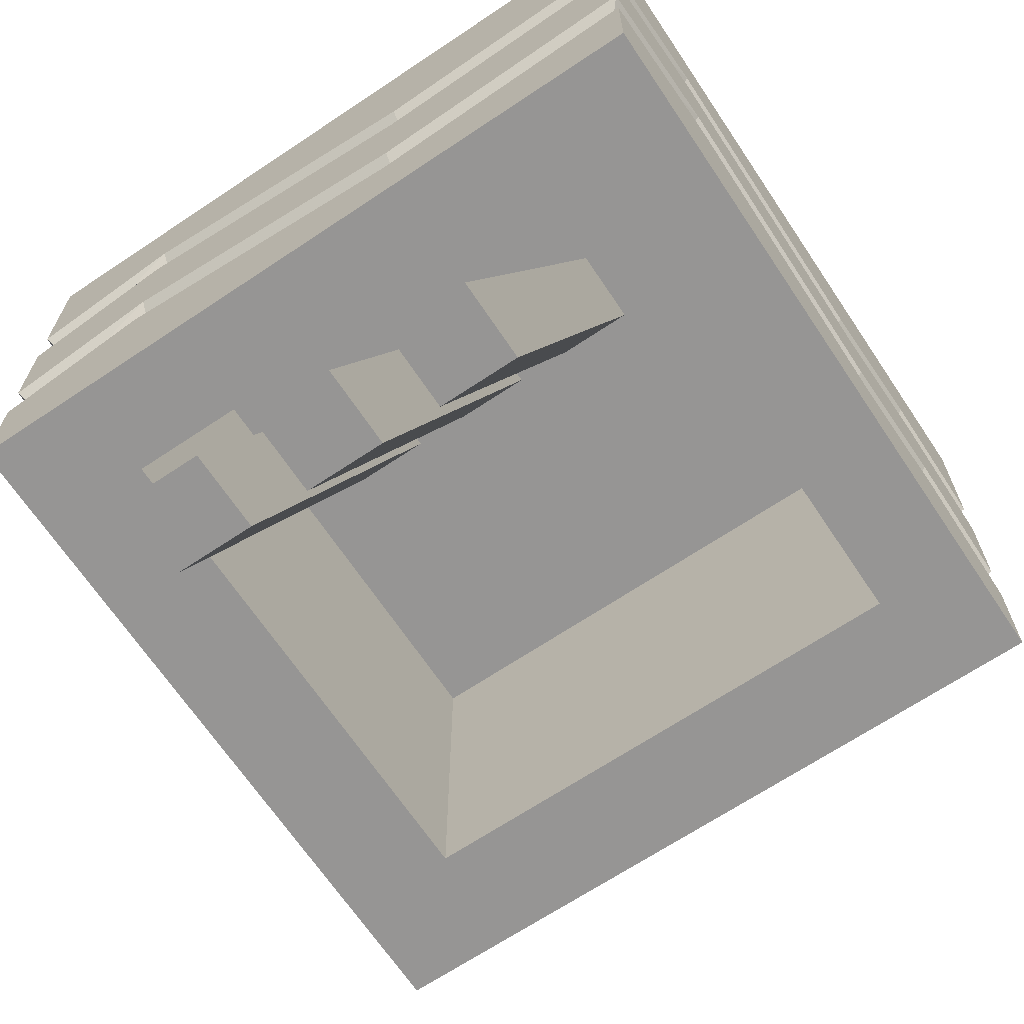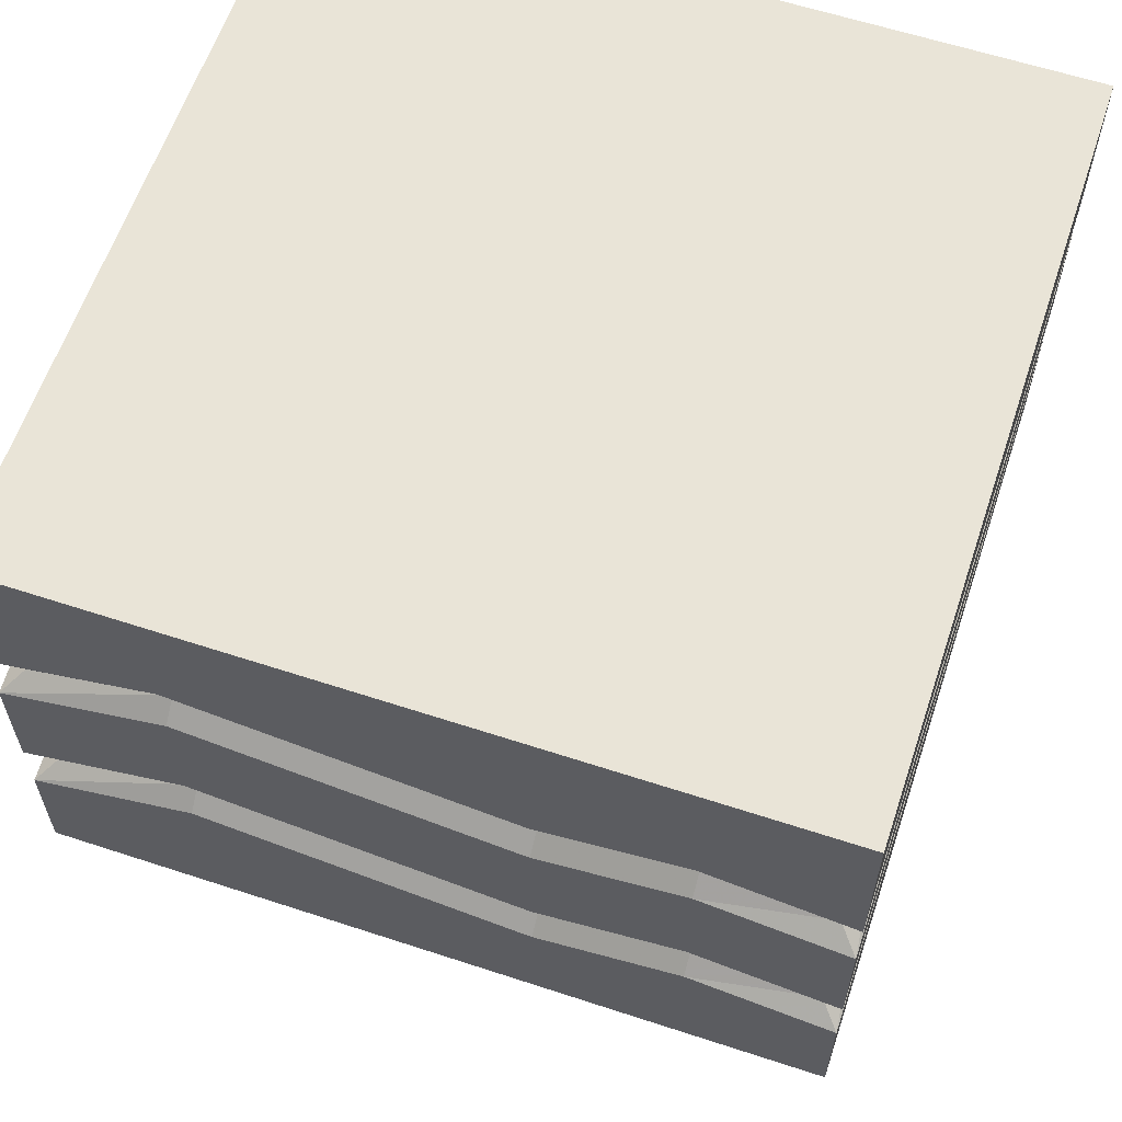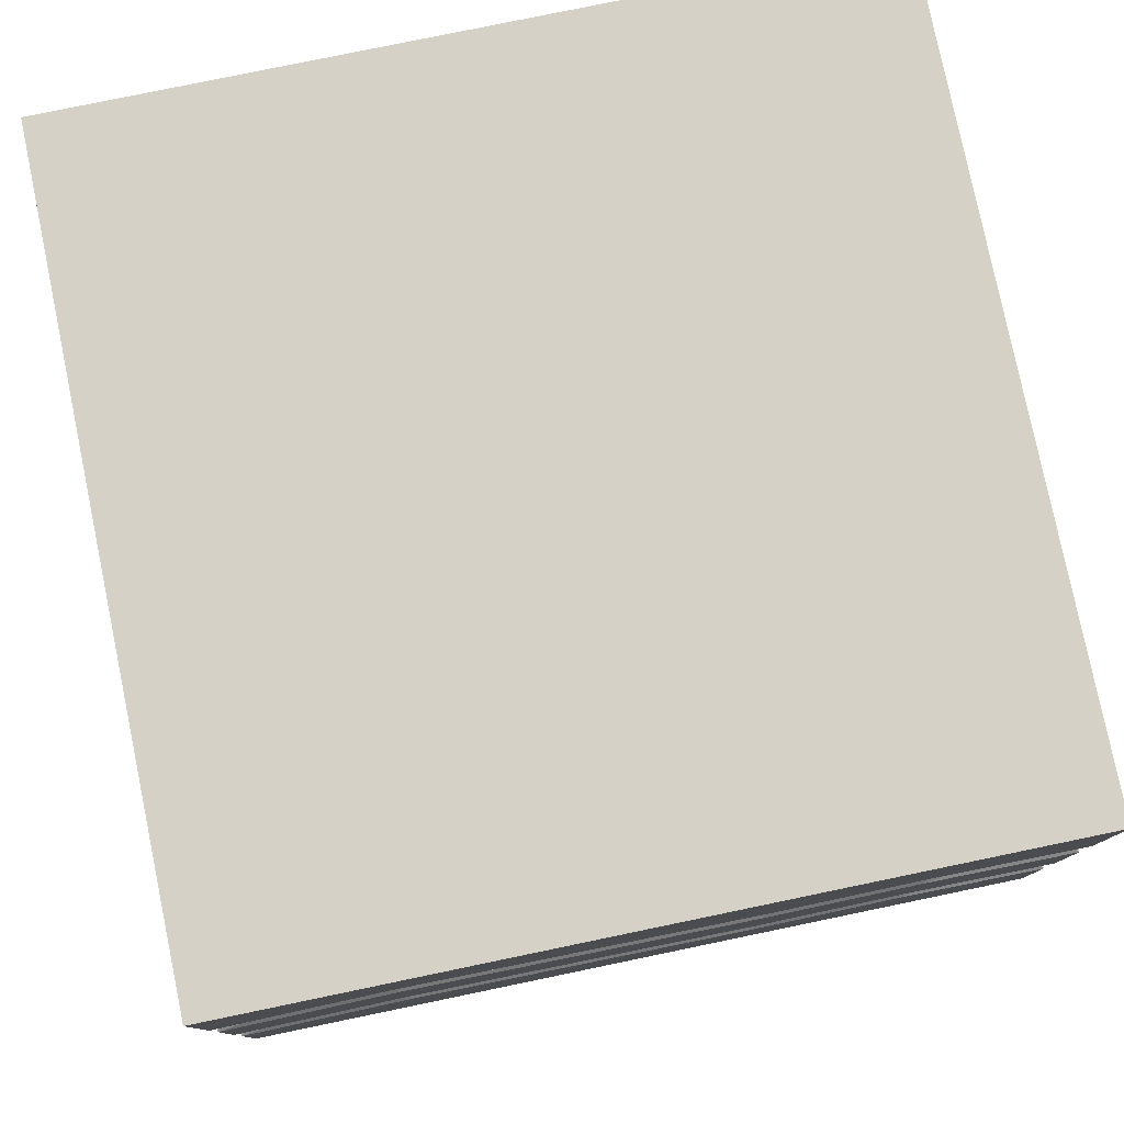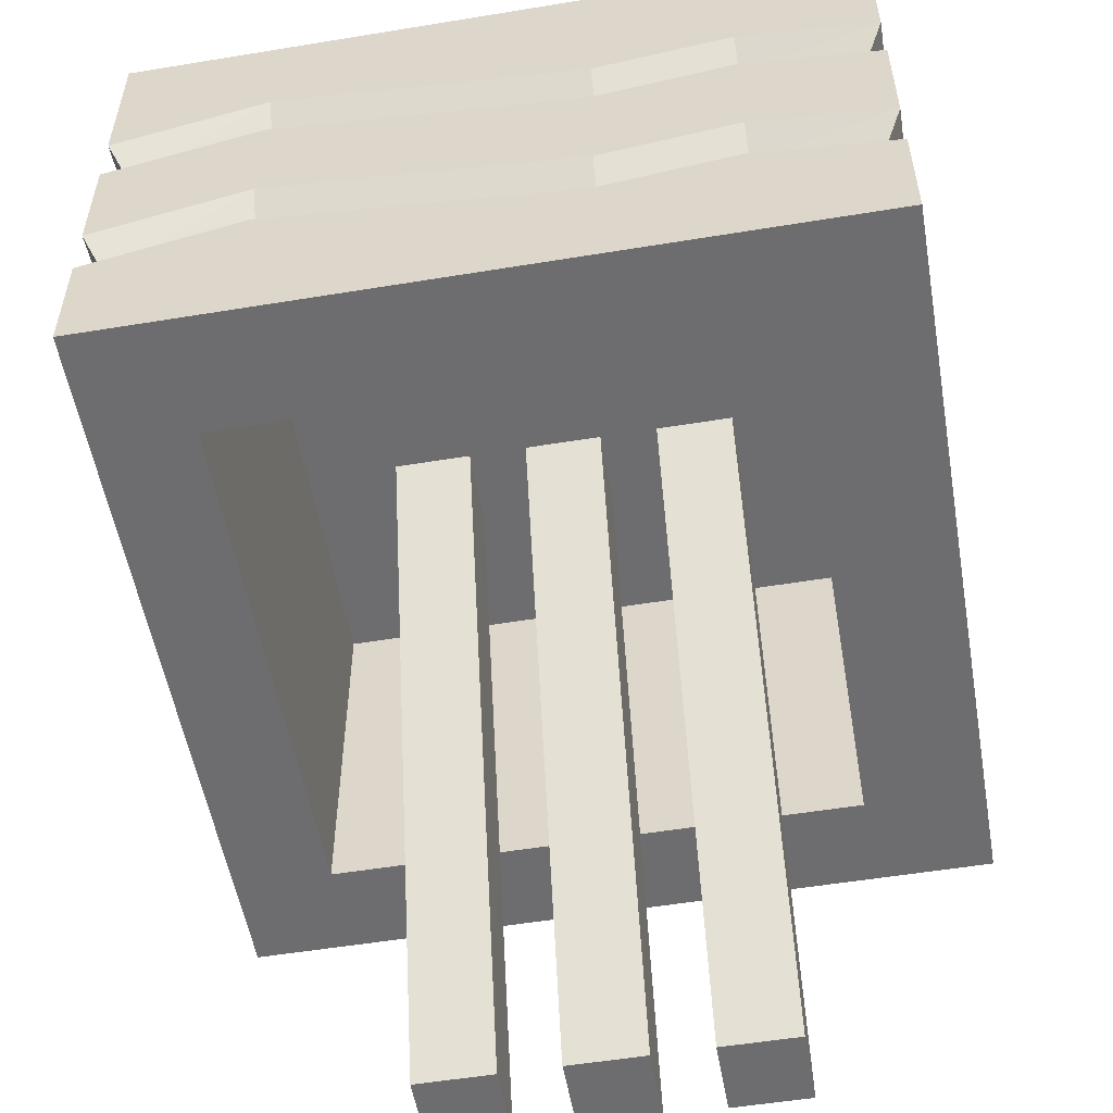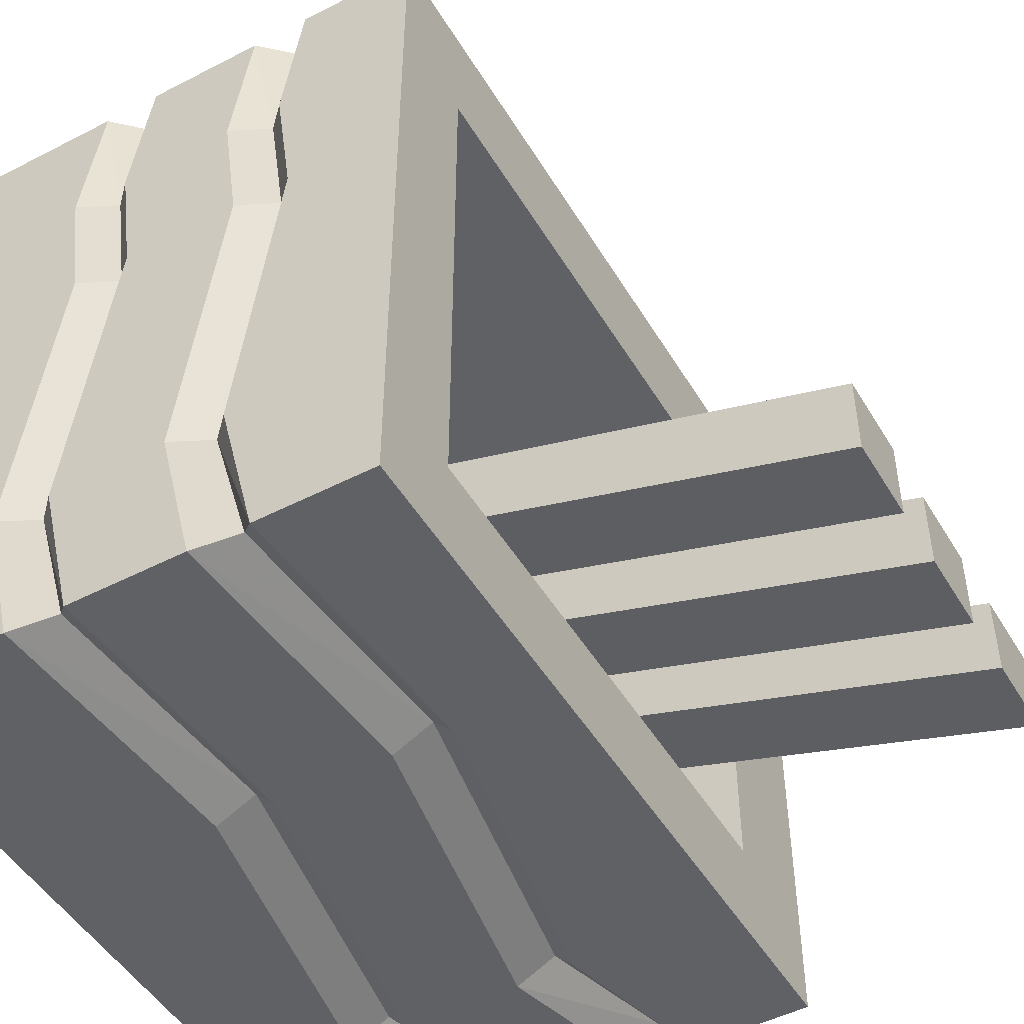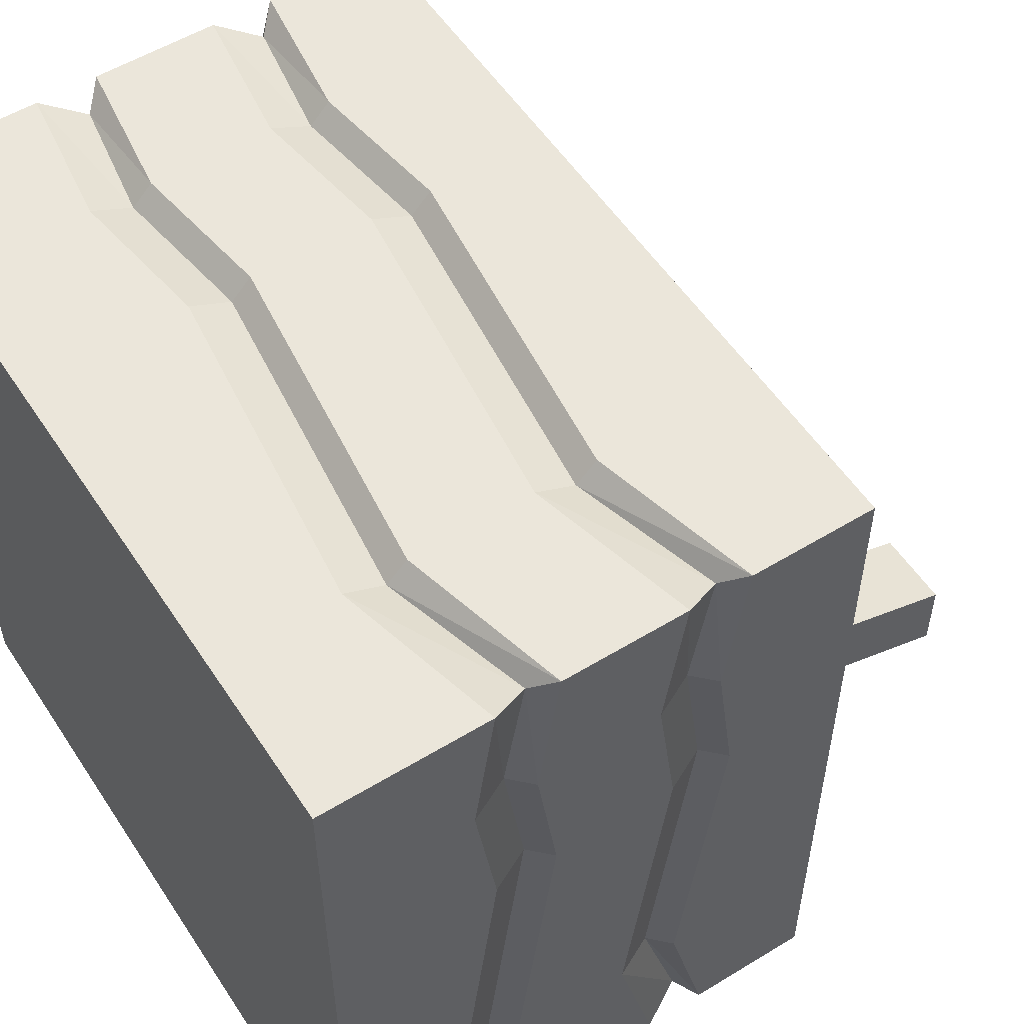
<metadata>
{"format":"obj","ext":"obj","renderer":"f3d","projection":"perspective","resolution":1024,"background":"white","views":[{"elev":-67.5,"azim":-146.2,"up":"+Y"},{"elev":61.0,"azim":18.5,"up":"+Y"},{"elev":79.1,"azim":-101.7,"up":"+Y"},{"elev":-54.1,"azim":9.9,"up":"+Y"},{"elev":-48.9,"azim":-60.2,"up":"+Z"},{"elev":54.7,"azim":-122.8,"up":"+Z"}]}
</metadata>
<code>
v 0.1484 -0.8828 -0.3438
v 0.1484 -0.875 -0.4297
v 0.1484 -0.8281 -0.4297
v 0.1484 -0.8359 -0.3438
v 0.1484 -0.8125 -0.1953
v 0.1484 -0.8594 -0.1953
v 0.1406 -0.875 -0.1953
v 0.1406 -0.8984 -0.3438
v 0.1406 -0.8906 -0.4219
v 0.08594 -0.8594 -0.4297
v 0.08594 -0.8125 -0.4297
v 0.08594 -0.8047 -0.4219
v 0.1406 -0.8203 -0.4219
v 0.1406 -0.8281 -0.3438
v 0.1406 -0.8047 -0.1953
v 0.1484 -0.8281 -0.1328
v 0.1484 -0.875 -0.1328
v 0.1406 -0.8906 -0.1406
v 0.1484 -0.8984 -0.1328
v 0.1484 -0.8828 -0.1953
v 0.1484 -0.9062 -0.3438
v 0.1484 -0.8984 -0.4297
v 0.08594 -0.875 -0.4219
v -0.03906 -0.8828 -0.4297
v -0.03906 -0.8359 -0.4297
v -0.03906 -0.8281 -0.4219
v -0.03906 -0.8125 -0.4297
v 0.08594 -0.7891 -0.4297
v 0.1484 -0.8047 -0.4297
v 0.1484 -0.8125 -0.3438
v 0.1484 -0.7891 -0.1953
v 0.1406 -0.8203 -0.1406
v 0.09375 -0.8203 -0.1328
v 0.09375 -0.8672 -0.1328
v 0.09375 -0.8828 -0.1406
v 0.09375 -0.8906 -0.1328
v 0.1484 -0.9453 -0.1328
v 0.1484 -0.9453 -0.4297
v 0.08594 -0.8828 -0.4297
v -0.03906 -0.8984 -0.4219
v -0.1484 -0.875 -0.4297
v -0.1484 -0.8281 -0.4297
v -0.1406 -0.8203 -0.4219
v -0.1484 -0.8047 -0.4297
v -0.1484 -0.7422 -0.4297
v 0.1484 -0.7422 -0.4297
v 0.1484 -0.7422 -0.1328
v 0.1484 -0.8047 -0.1328
v 0.09375 -0.8125 -0.1406
v 0.03906 -0.8281 -0.1328
v 0.03906 -0.875 -0.1328
v 0.03906 -0.8906 -0.1406
v 0.03906 -0.8984 -0.1328
v -0.1484 -0.9453 -0.1328
v -0.1094 -0.9453 -0.1797
v 0.1016 -0.9453 -0.1797
v 0.1016 -0.9453 -0.3906
v -0.1484 -0.9453 -0.4297
v -0.03906 -0.9062 -0.4297
v -0.1406 -0.8906 -0.4219
v -0.1484 -0.8594 -0.3672
v -0.1484 -0.8125 -0.3672
v -0.1406 -0.8047 -0.3672
v -0.1484 -0.7891 -0.3672
v -0.1484 -0.8047 -0.2422
v -0.1484 -0.7422 -0.1328
v -0.08594 -0.8125 -0.1328
v -0.08594 -0.8594 -0.1328
v -0.08594 -0.875 -0.1406
v -0.08594 -0.8828 -0.1328
v -0.1484 -0.8984 -0.1328
v -0.1484 -0.8906 -0.1875
v -0.1484 -0.8984 -0.2422
v -0.1094 -0.9453 -0.3906
v -0.1094 -0.7969 -0.3906
v -0.1094 -0.7969 -0.1797
v 0.1016 -0.7969 -0.1797
v 0.1016 -0.7969 -0.3906
v -0.1484 -0.8281 -0.1328
v -0.1484 -0.875 -0.1328
v -0.1406 -0.8906 -0.1406
v 0.09375 -0.7969 -0.1328
v 0.03906 -0.8203 -0.1406
v -0.08594 -0.8047 -0.1406
v -0.1406 -0.8203 -0.1406
v -0.1484 -0.8203 -0.1875
v -0.1484 -0.8672 -0.1875
v -0.1406 -0.8828 -0.1875
v 0.03906 -0.8047 -0.1328
v -0.08594 -0.7891 -0.1328
v -0.1484 -0.8047 -0.1328
v -0.1406 -0.8125 -0.1875
v -0.1484 -0.8281 -0.2422
v -0.1484 -0.875 -0.2422
v -0.1406 -0.8906 -0.2422
v -0.1484 -0.7969 -0.1875
v -0.1406 -0.8203 -0.2422
v -0.1406 -0.875 -0.3672
v -0.1484 -0.8828 -0.3672
v -0.1484 -0.8984 -0.4297
v 0.03906 -1.07 -0.3828
v 0.07031 -1.07 -0.3828
v 0.07031 -0.8047 -0.2969
v 0.03906 -0.8047 -0.2969
v 0.03906 -1.07 -0.4141
v 0.07031 -1.07 -0.4141
v 0.07031 -0.8047 -0.3281
v 0.03906 -0.8047 -0.3281
v -0.01562 -1.07 -0.3828
v 0.01562 -1.07 -0.3828
v 0.01562 -0.8047 -0.2969
v -0.01562 -0.8047 -0.2969
v -0.01562 -1.07 -0.4141
v 0.01562 -1.07 -0.4141
v 0.01562 -0.8047 -0.3281
v -0.01562 -0.8047 -0.3281
v -0.07031 -1.07 -0.3828
v -0.03906 -1.07 -0.3828
v -0.03906 -0.8047 -0.2969
v -0.07031 -0.8047 -0.2969
v -0.07031 -1.07 -0.4141
v -0.03906 -1.07 -0.4141
v -0.03906 -0.8047 -0.3281
v -0.07031 -0.8047 -0.3281
f 1 2 3
f 1 3 4
f 1 4 5
f 1 5 6
f 2 10 3
f 3 10 11
f 5 16 6
f 6 16 17
f 10 24 11
f 11 24 25
f 16 33 34
f 16 34 17
f 19 36 37
f 19 37 20
f 20 37 21
f 21 37 38
f 21 38 22
f 22 38 39
f 24 41 42
f 24 42 25
f 27 44 45
f 27 45 46
f 27 46 28
f 28 46 29
f 29 46 30
f 30 46 47
f 30 47 31
f 31 47 48
f 33 50 34
f 34 50 51
f 36 53 37
f 37 53 54
f 38 58 59
f 38 59 39
f 41 61 42
f 42 61 62
f 44 64 45
f 45 64 65
f 45 65 66
f 51 50 67
f 51 67 68
f 53 70 54
f 54 70 71
f 54 71 72
f 54 72 73
f 54 73 58
f 55 74 75
f 55 75 76
f 55 76 56
f 56 76 77
f 56 77 57
f 57 77 78
f 57 78 74
f 68 67 79
f 68 79 80
f 48 47 82
f 79 86 87
f 79 87 80
f 82 47 89
f 86 93 87
f 87 93 94
f 89 47 66
f 89 66 90
f 90 66 91
f 91 66 96
f 93 62 94
f 94 62 61
f 73 99 58
f 58 99 100
f 58 100 59
f 96 66 65
f 74 78 75
f 1 6 7
f 1 7 8
f 1 8 2
f 2 8 9
f 2 9 10
f 6 17 18
f 6 18 7
f 9 23 10
f 10 23 24
f 12 26 27
f 12 27 28
f 12 28 13
f 13 28 29
f 13 29 14
f 14 29 30
f 14 30 15
f 15 30 31
f 15 31 32
f 17 34 35
f 17 35 18
f 23 40 24
f 24 40 41
f 26 43 44
f 26 44 27
f 31 48 32
f 32 48 49
f 34 51 52
f 34 52 35
f 40 60 41
f 41 60 61
f 43 63 64
f 43 64 44
f 51 68 69
f 51 69 52
f 68 80 81
f 68 81 69
f 48 82 49
f 49 82 83
f 80 87 88
f 80 88 81
f 82 89 83
f 83 89 84
f 84 89 90
f 84 90 85
f 85 90 91
f 85 91 92
f 87 94 95
f 87 95 88
f 91 96 92
f 92 96 97
f 94 61 98
f 94 98 95
f 60 98 61
f 96 65 97
f 97 65 63
f 63 65 64
f 3 11 12
f 3 12 13
f 3 13 4
f 4 13 14
f 4 14 5
f 5 14 15
f 5 15 16
f 7 18 19
f 7 19 20
f 7 20 8
f 8 20 21
f 8 21 9
f 9 21 22
f 9 22 23
f 11 25 26
f 11 26 12
f 15 32 16
f 16 32 33
f 18 35 36
f 18 36 19
f 22 39 23
f 23 39 40
f 25 42 43
f 25 43 26
f 32 49 33
f 33 49 50
f 35 52 53
f 35 53 36
f 39 59 40
f 40 59 60
f 42 62 63
f 42 63 43
f 45 66 47
f 45 47 46
f 52 69 70
f 52 70 53
f 69 81 71
f 69 71 70
f 49 83 50
f 50 83 67
f 67 83 84
f 67 84 79
f 79 84 85
f 79 85 86
f 81 88 72
f 81 72 71
f 85 92 86
f 86 92 93
f 88 95 73
f 88 73 72
f 92 97 93
f 93 97 62
f 95 98 99
f 95 99 73
f 59 100 60
f 60 100 98
f 97 63 62
f 100 99 98
f 75 78 76
f 76 78 77
f 37 54 55
f 37 55 56
f 37 56 38
f 38 56 57
f 38 57 58
f 54 58 74
f 54 74 55
f 57 74 58
f 101 102 103
f 101 103 104
f 101 104 105
f 101 105 102
f 102 105 106
f 102 106 107
f 102 107 103
f 106 105 108
f 106 108 107
f 105 104 108
f 109 110 111
f 109 111 112
f 109 112 113
f 109 113 110
f 110 113 114
f 110 114 115
f 110 115 111
f 114 113 116
f 114 116 115
f 113 112 116
f 117 118 119
f 117 119 120
f 117 120 121
f 117 121 118
f 118 121 122
f 118 122 123
f 118 123 119
f 122 121 124
f 122 124 123
f 121 120 124

</code>
